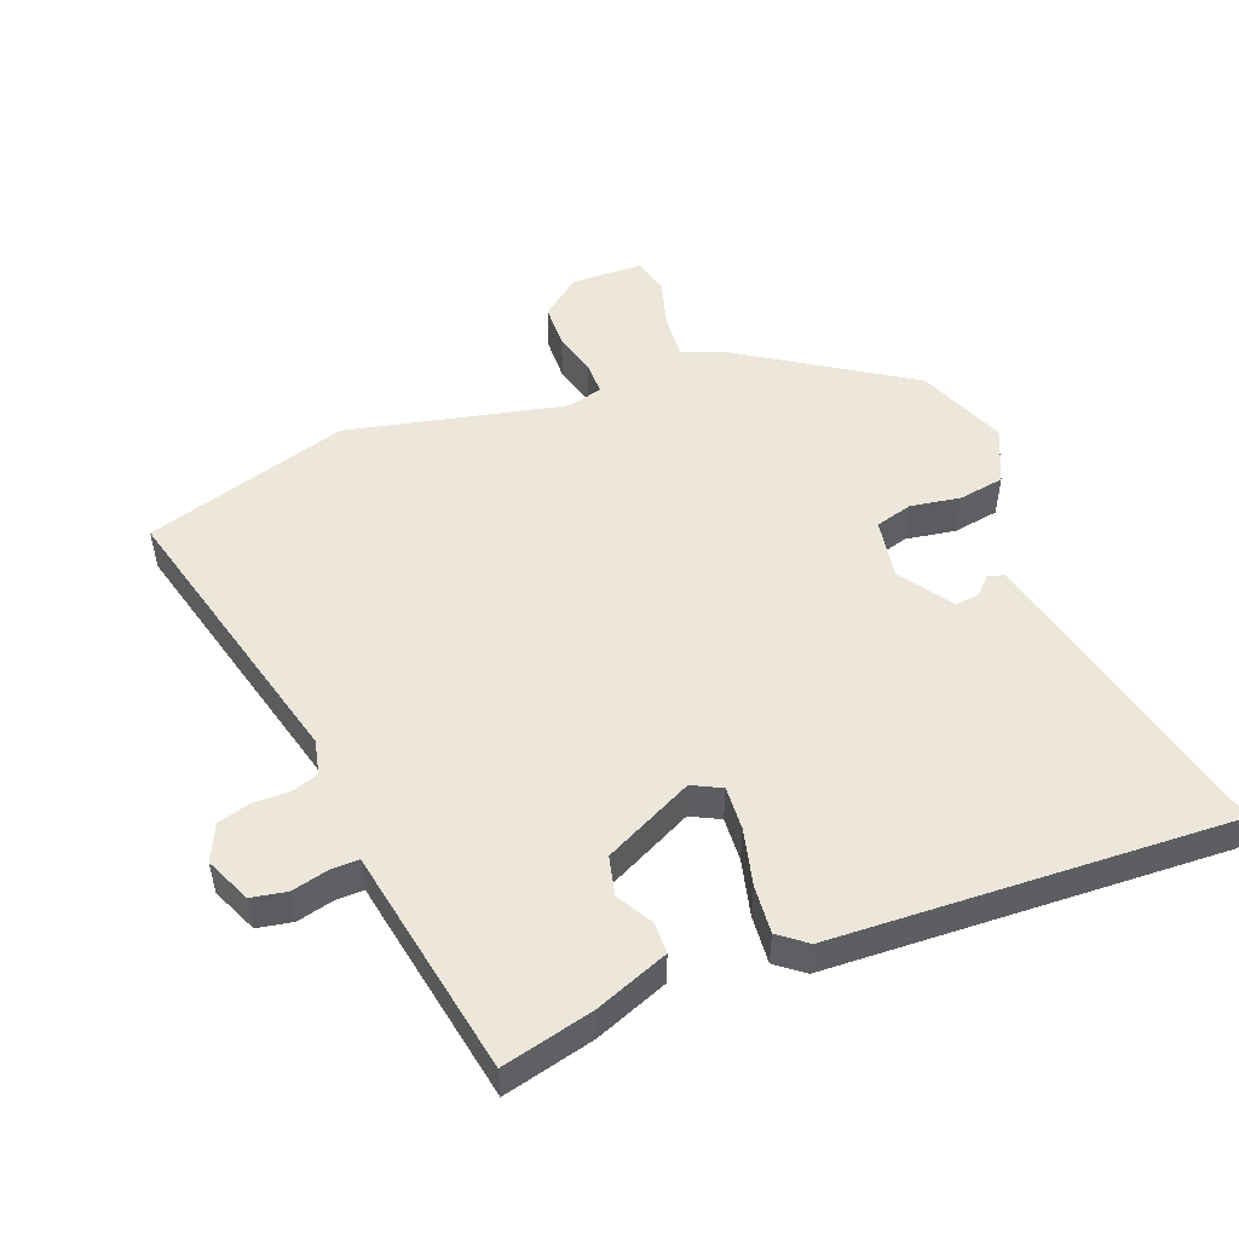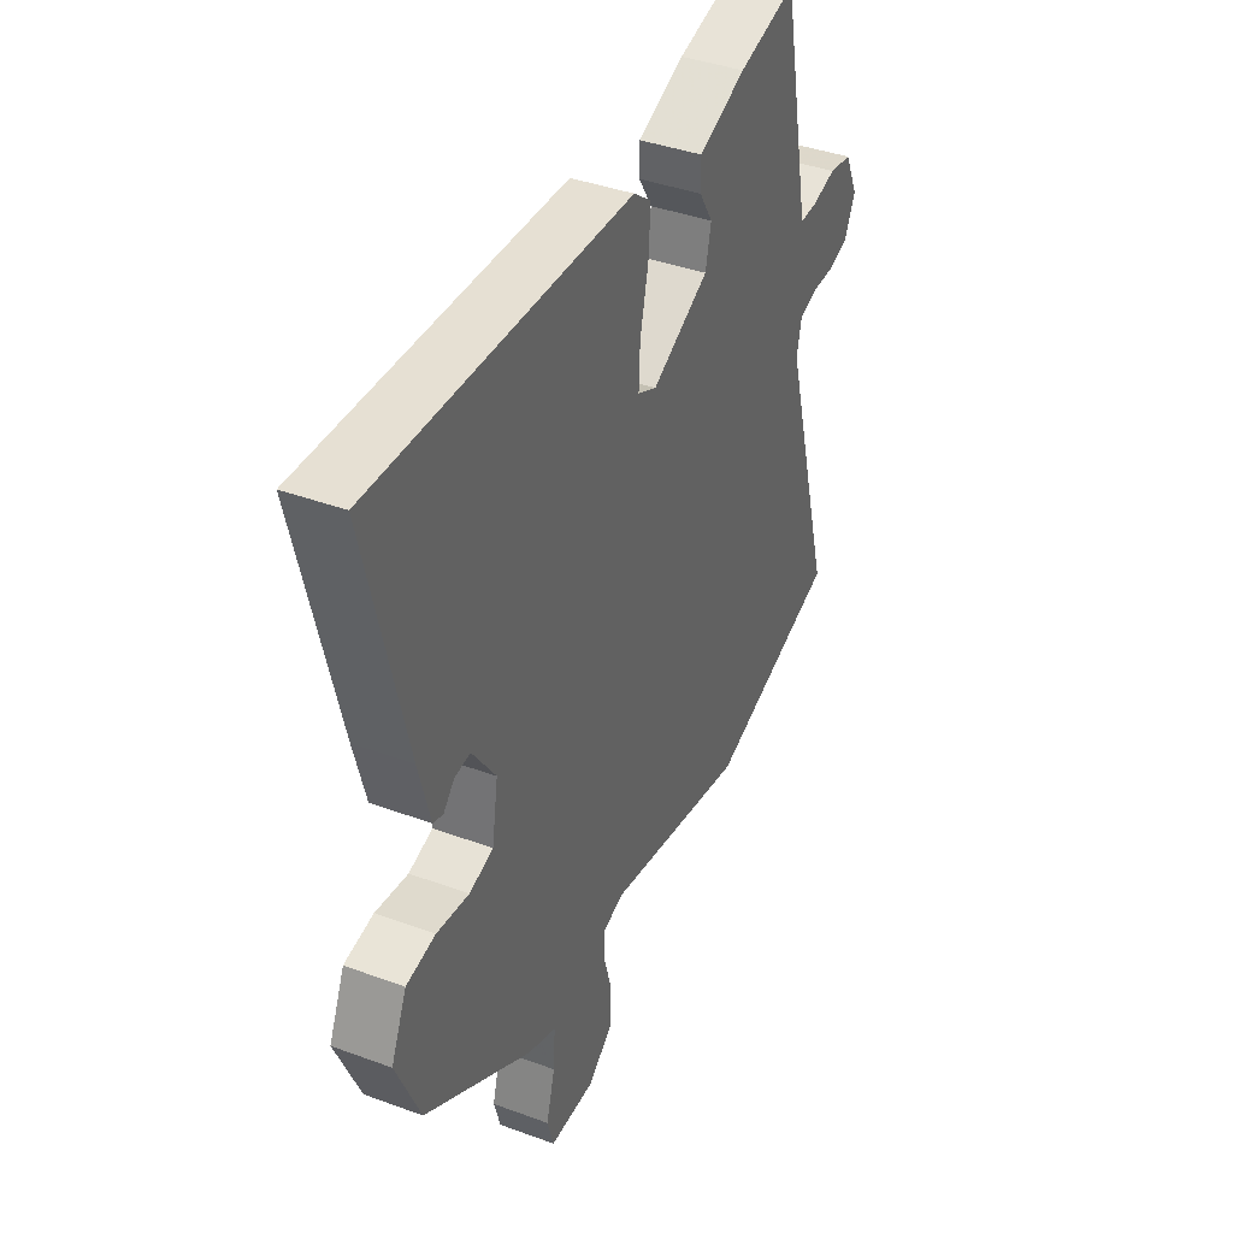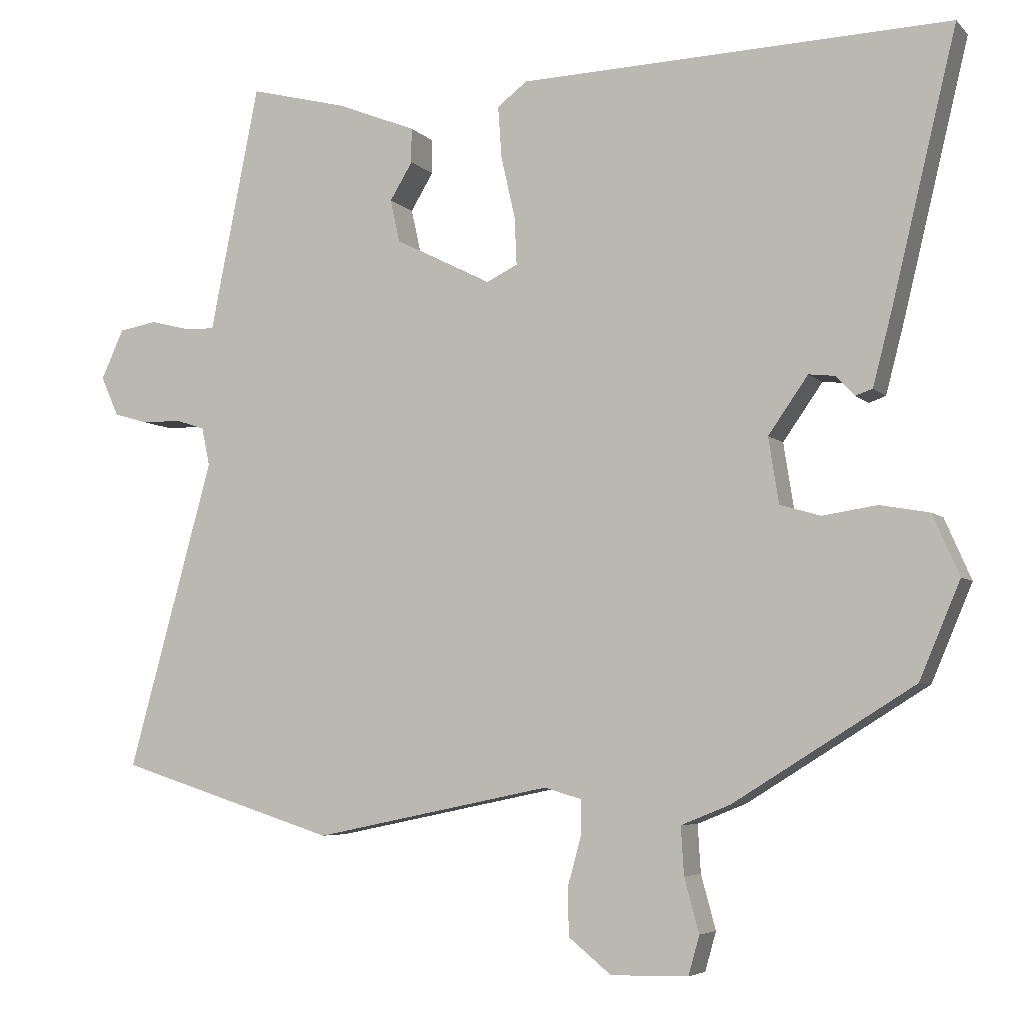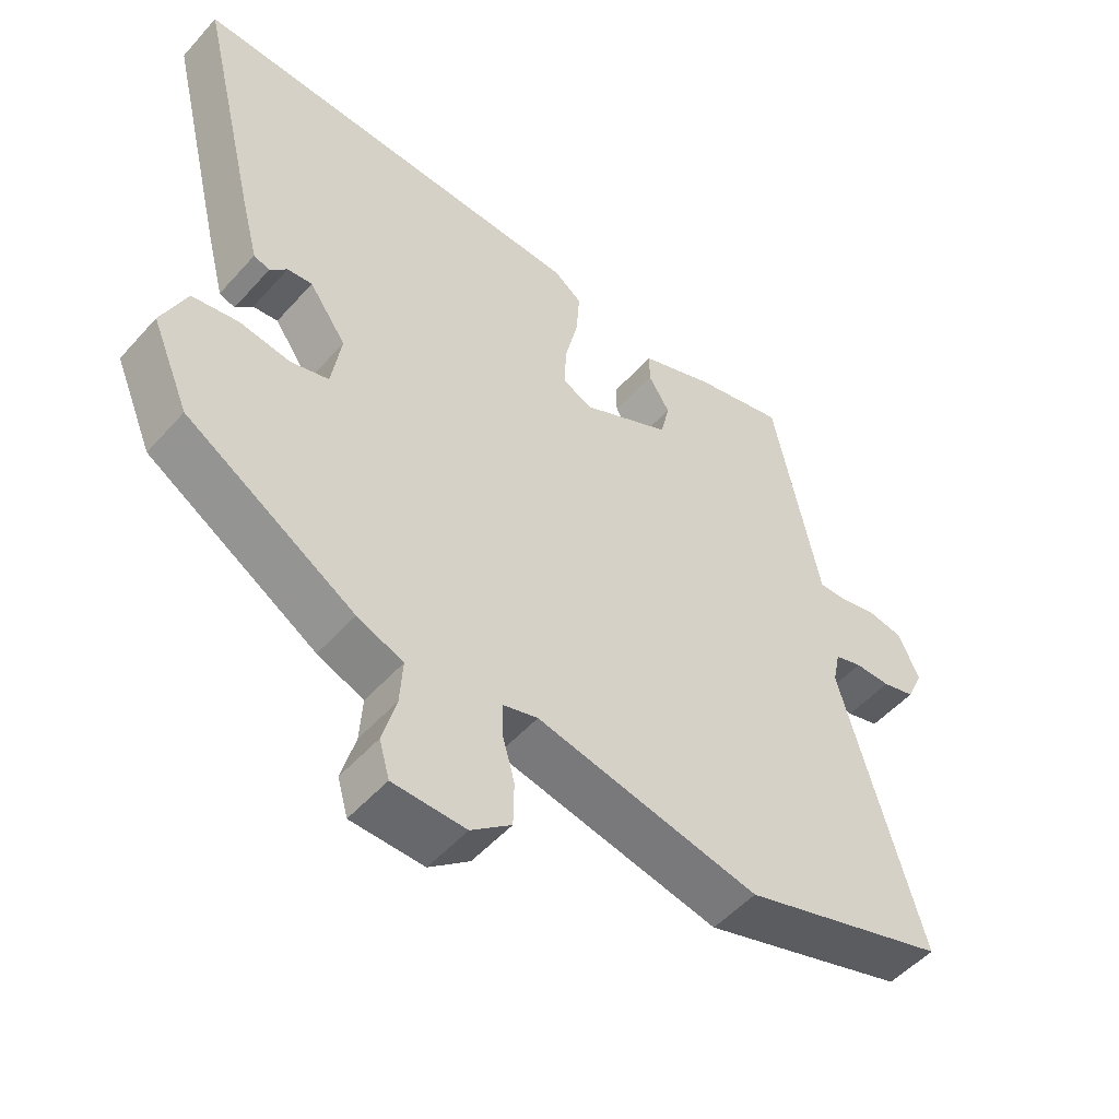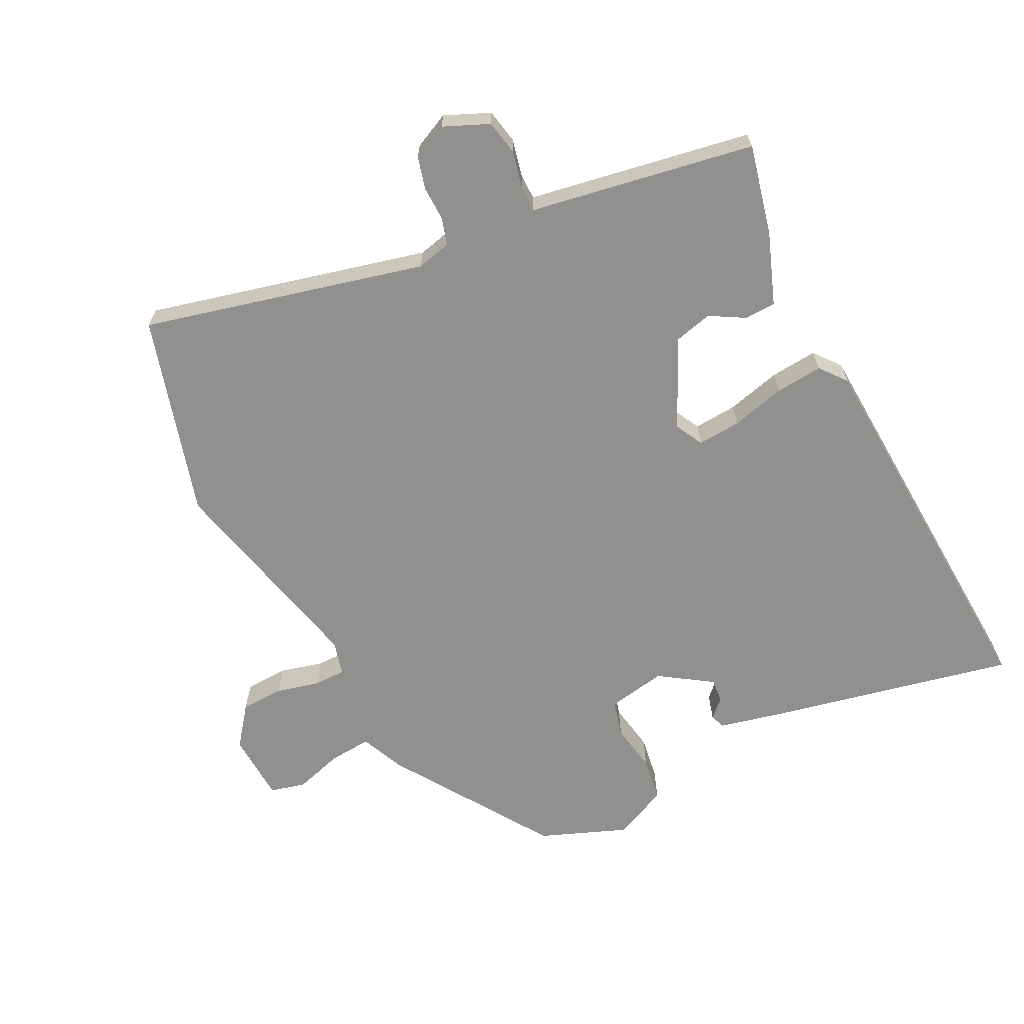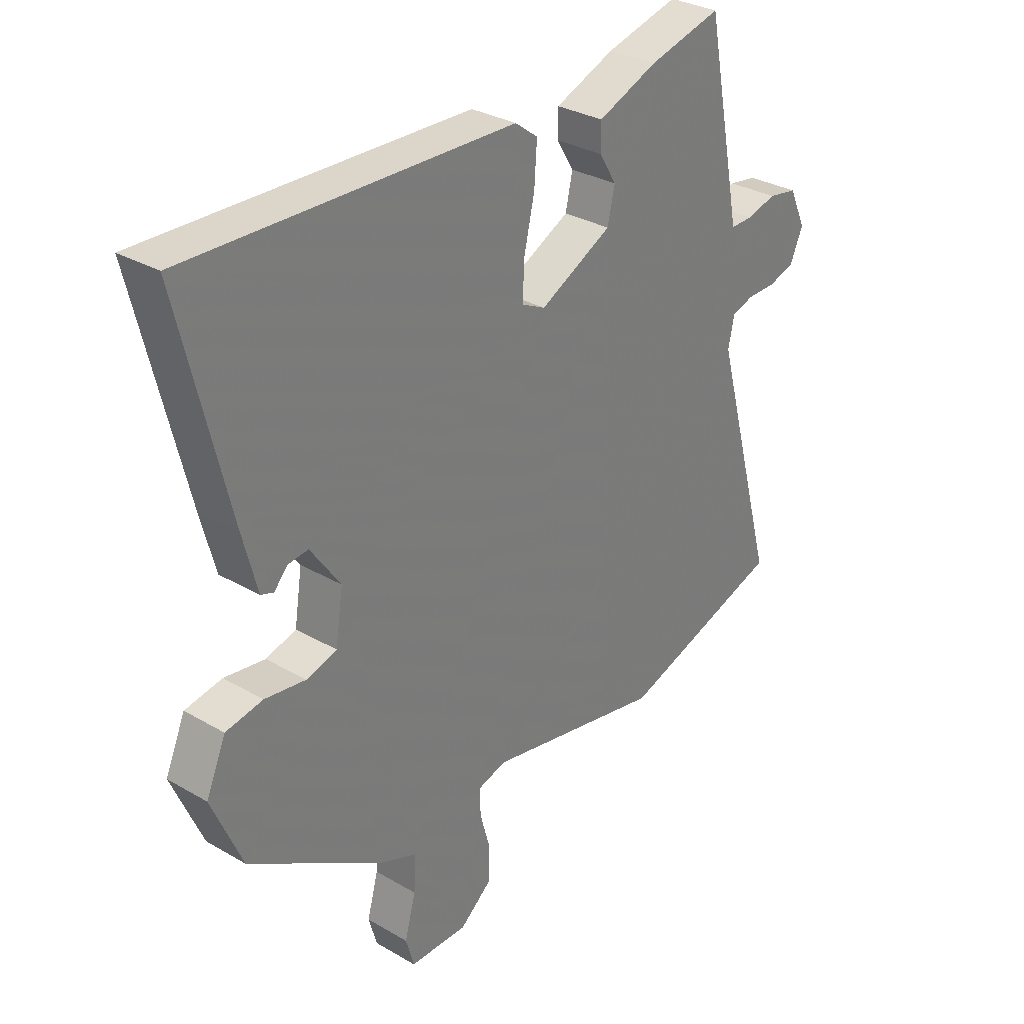
<metadata>
{"format":"obj","ext":"obj","renderer":"f3d","projection":"perspective","resolution":1024,"background":"white","views":[{"elev":51.1,"azim":-20.3,"up":"+Y"},{"elev":39.8,"azim":114.5,"up":"+Z"},{"elev":-5.4,"azim":22.2,"up":"+Z"},{"elev":-51.7,"azim":139.7,"up":"+Z"},{"elev":-65.5,"azim":-61.9,"up":"+Y"},{"elev":31.2,"azim":129.7,"up":"+Z"}]}
</metadata>
<code>
v 0.54 0.07 0.485
v 0.452 0.07 0.121
v 0.426 0.07 0.021
v 0.403 0.07 0.013
v 0.378 0.07 0.04
v 0.342 0.07 0.044
v 0.288 0.07 -0.033
v 0.302 0.07 -0.122
v 0.357 0.07 -0.138
v 0.431 0.07 -0.127
v 0.498 0.07 -0.139
v 0.534 0.07 -0.221
v 0.479 0.07 -0.351
v 0.234 0.07 -0.503
v 0.167 0.07 -0.53
v 0.171 0.07 -0.595
v 0.191 0.07 -0.668
v 0.176 0.07 -0.721
v 0.071 0.07 -0.723
v 0.013 0.07 -0.676
v 0.012 0.07 -0.611
v 0.03 0.07 -0.546
v 0.031 0.07 -0.498
v -0.02 0.07 -0.483
v -0.344 0.07 -0.55
v -0.643 0.07 -0.455
v -0.527 0.07 -0.035
v -0.538 0.07 0.017
v -0.578 0.07 0.03
v -0.63 0.07 0.03
v -0.678 0.07 0.044
v -0.702 0.07 0.098
v -0.671 0.07 0.165
v -0.619 0.07 0.174
v -0.564 0.07 0.16
v -0.524 0.07 0.159
v -0.515 0.07 0.205
v -0.457 0.07 0.494
v -0.324 0.07 0.46
v -0.216 0.07 0.417
v -0.216 0.07 0.37
v -0.247 0.07 0.319
v -0.234 0.07 0.261
v -0.103 0.07 0.195
v -0.06 0.07 0.216
v -0.063 0.07 0.281
v -0.082 0.07 0.364
v -0.087 0.07 0.435
v -0.046 0.07 0.466
v 0.54 0 0.485
v 0.452 0 0.121
v 0.426 0 0.021
v 0.403 0 0.013
v 0.378 0 0.04
v 0.342 0 0.044
v 0.288 0 -0.033
v 0.302 0 -0.122
v 0.357 0 -0.138
v 0.431 0 -0.127
v 0.498 0 -0.139
v 0.534 0 -0.221
v 0.479 0 -0.351
v 0.234 0 -0.503
v 0.167 0 -0.53
v 0.171 0 -0.595
v 0.191 0 -0.668
v 0.176 0 -0.721
v 0.071 0 -0.723
v 0.013 0 -0.676
v 0.012 0 -0.611
v 0.03 0 -0.546
v 0.031 0 -0.498
v -0.02 0 -0.483
v -0.344 0 -0.55
v -0.643 0 -0.455
v -0.527 0 -0.035
v -0.538 0 0.017
v -0.578 0 0.03
v -0.63 0 0.03
v -0.678 0 0.044
v -0.702 0 0.098
v -0.671 0 0.165
v -0.619 0 0.174
v -0.564 0 0.16
v -0.524 0 0.159
v -0.515 0 0.205
v -0.457 0 0.494
v -0.324 0 0.46
v -0.216 0 0.417
v -0.216 0 0.37
v -0.247 0 0.319
v -0.234 0 0.261
v -0.103 0 0.195
v -0.06 0 0.216
v -0.063 0 0.281
v -0.082 0 0.364
v -0.087 0 0.435
v -0.046 0 0.466
f 46 47 48 49
f 45 46 49 1
f 44 45 1 2
f 39 40 41 42
f 39 42 43
f 36 37 38 39
f 36 39 43
f 32 33 34 35
f 32 35 36
f 29 30 31 32
f 28 29 32 36
f 27 28 36 43
f 24 25 26 27
f 23 24 27 43
f 19 20 21 22
f 19 22 23
f 16 17 18 19
f 15 16 19 23
f 9 10 11 12
f 8 9 12 13
f 2 3 4 5
f 44 2 5 6
f 15 23 43 44
f 8 13 14 15
f 7 8 15 44
f 6 7 44
f 98 97 96 95
f 50 98 95 94
f 51 50 94 93
f 91 90 89 88
f 92 91 88
f 88 87 86 85
f 92 88 85
f 84 83 82 81
f 85 84 81
f 81 80 79 78
f 85 81 78 77
f 92 85 77 76
f 76 75 74 73
f 92 76 73 72
f 71 70 69 68
f 72 71 68
f 68 67 66 65
f 72 68 65 64
f 61 60 59 58
f 62 61 58 57
f 54 53 52 51
f 55 54 51 93
f 93 92 72 64
f 64 63 62 57
f 93 64 57 56
f 93 56 55
f 1 50 51 2
f 2 51 52 3
f 3 52 53 4
f 4 53 54 5
f 5 54 55 6
f 6 55 56 7
f 7 56 57 8
f 8 57 58 9
f 9 58 59 10
f 10 59 60 11
f 11 60 61 12
f 12 61 62 13
f 13 62 63 14
f 14 63 64 15
f 15 64 65 16
f 16 65 66 17
f 17 66 67 18
f 18 67 68 19
f 19 68 69 20
f 20 69 70 21
f 21 70 71 22
f 22 71 72 23
f 23 72 73 24
f 24 73 74 25
f 25 74 75 26
f 26 75 76 27
f 27 76 77 28
f 28 77 78 29
f 29 78 79 30
f 30 79 80 31
f 31 80 81 32
f 32 81 82 33
f 33 82 83 34
f 34 83 84 35
f 35 84 85 36
f 36 85 86 37
f 37 86 87 38
f 38 87 88 39
f 39 88 89 40
f 40 89 90 41
f 41 90 91 42
f 42 91 92 43
f 43 92 93 44
f 44 93 94 45
f 45 94 95 46
f 46 95 96 47
f 47 96 97 48
f 48 97 98 49
f 49 98 50 1

</code>
